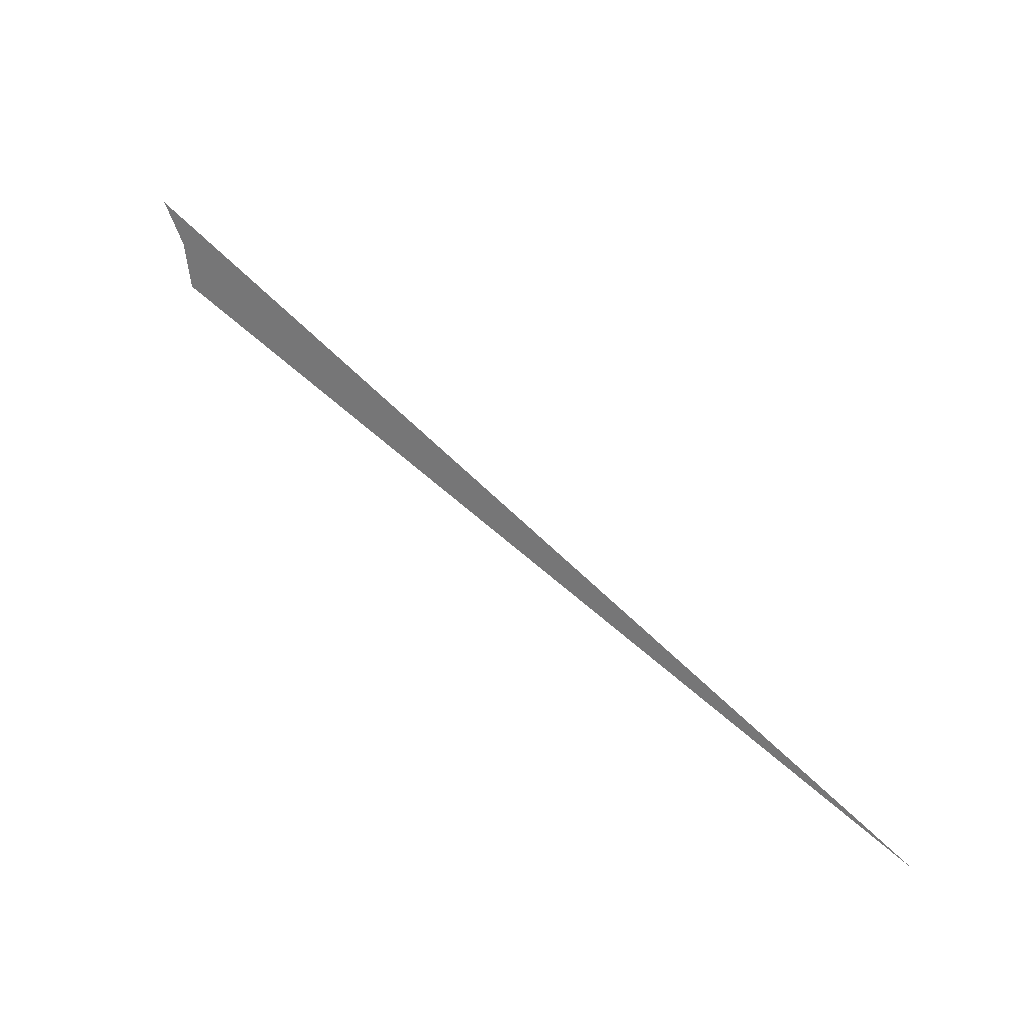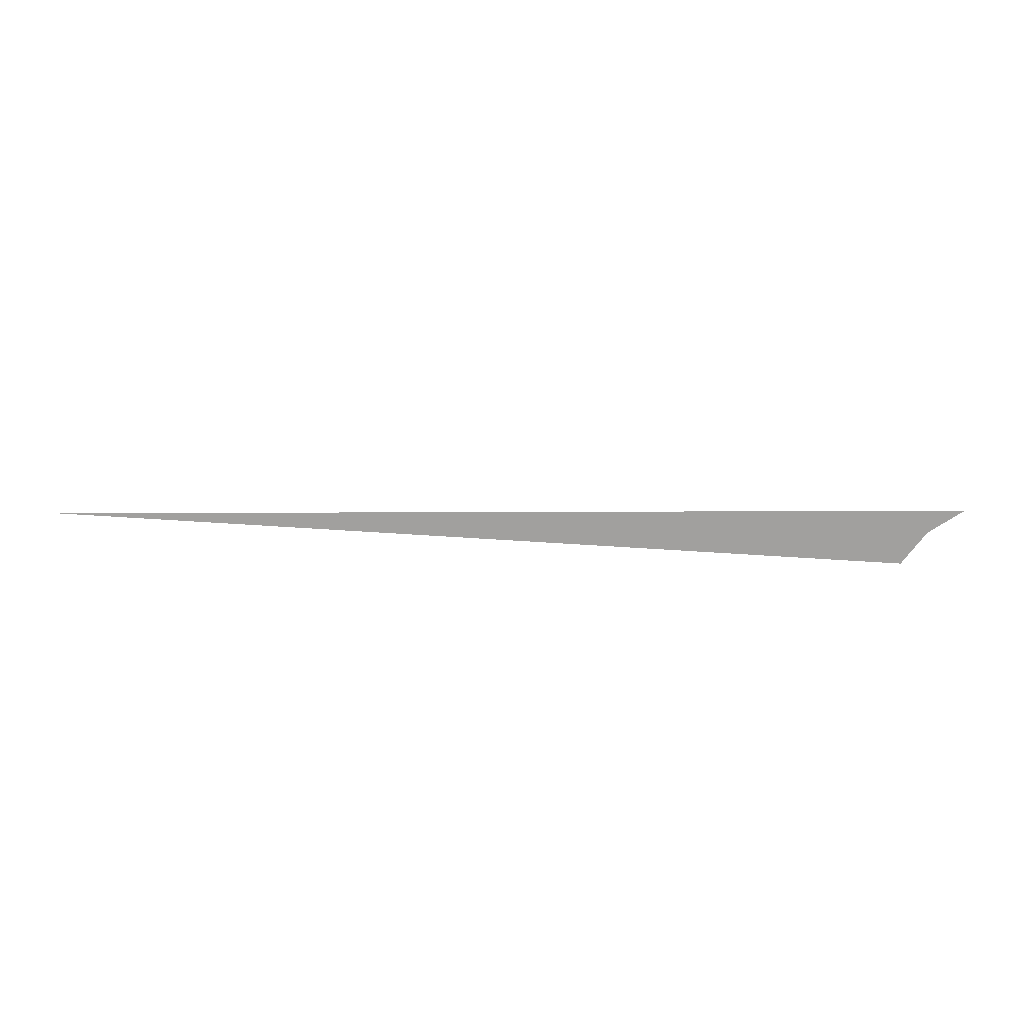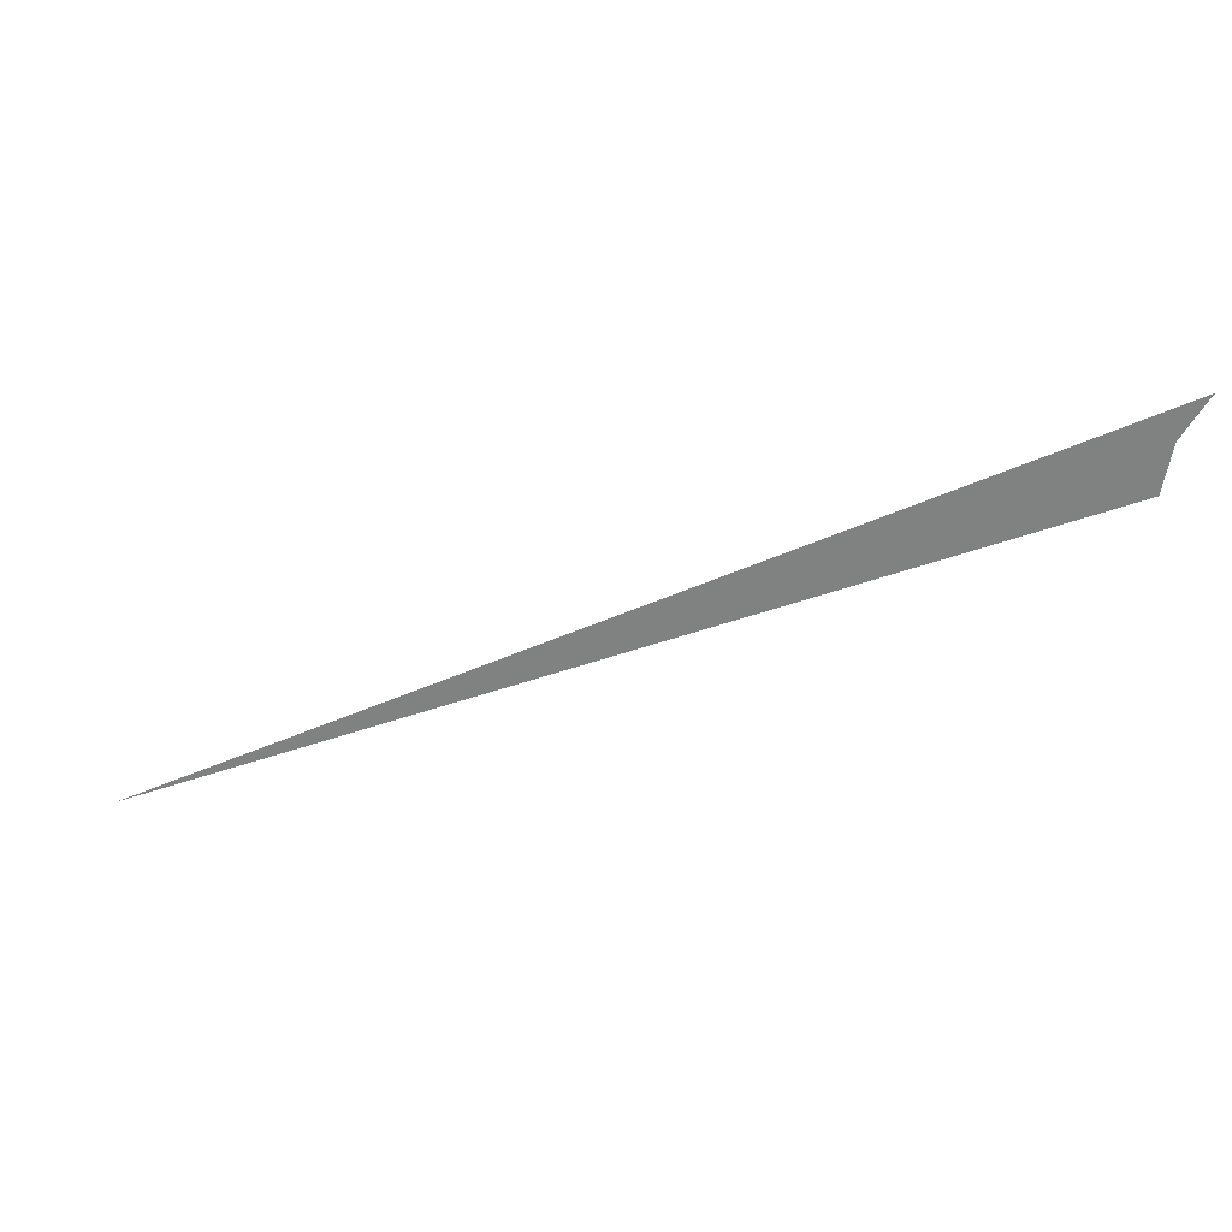
<metadata>
{"format":"obj","ext":"obj","renderer":"f3d","projection":"perspective","resolution":1024,"background":"white","views":[{"elev":26.4,"azim":36.1,"up":"+Y"},{"elev":-71.8,"azim":153.1,"up":"+Z"},{"elev":27.8,"azim":-169.3,"up":"+Y"}]}
</metadata>
<code>
o #ID1285
v 0.06173 -0.5581 -0.06607
v 0.3804 -0.7104 -0.06607
v 0.06464 -0.5745 -0.06607
v 0.06464 -0.5745 -0.06607
v 0.3804 -0.7104 -0.06607
v 0.06173 -0.5581 -0.06607
v 0.05338 -0.5436 -0.06607
v 0.06173 -0.5581 -0.06607
v 0.06173 -0.5581 -0.06607
v 0.05338 -0.5436 -0.06607
v 0.05311 -0.5431 -0.06607
v 0.05311 -0.5431 -0.06607
v 0.05237 -0.5428 -0.06607
v 0.05311 -0.5431 -0.06607
v 0.05311 -0.5431 -0.06607
v 0.05237 -0.5428 -0.06607
f 1 2 3
f 4 5 6
f 7 2 8
f 9 5 10
f 11 2 7
f 10 5 12
f 13 14 7
f 10 15 16

</code>
